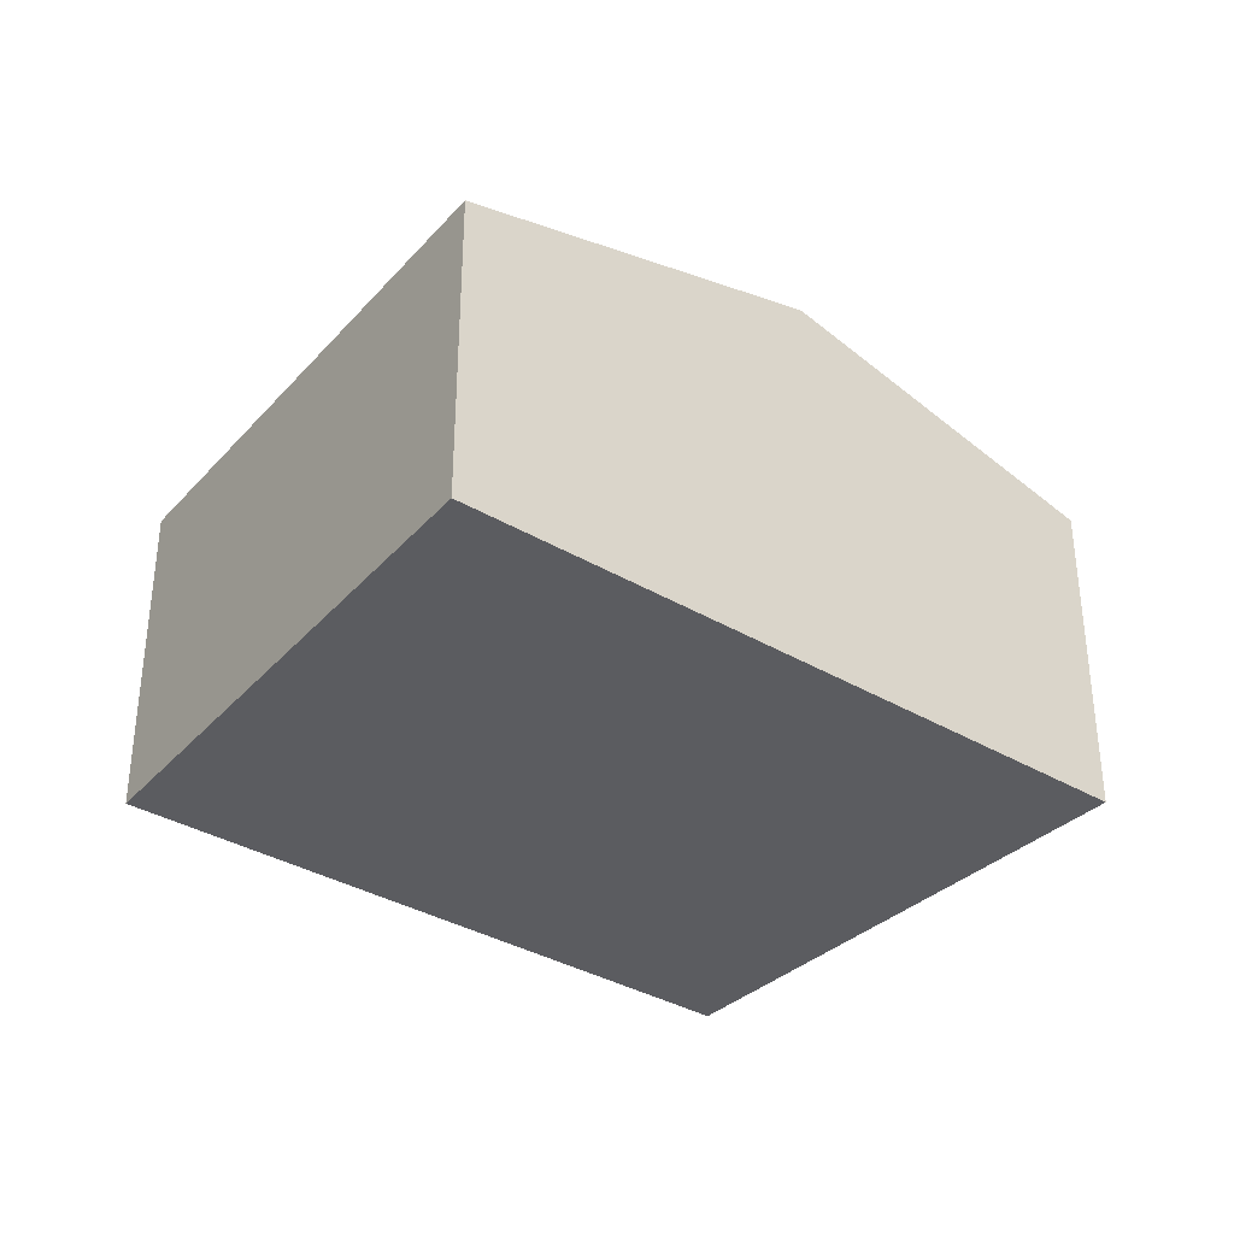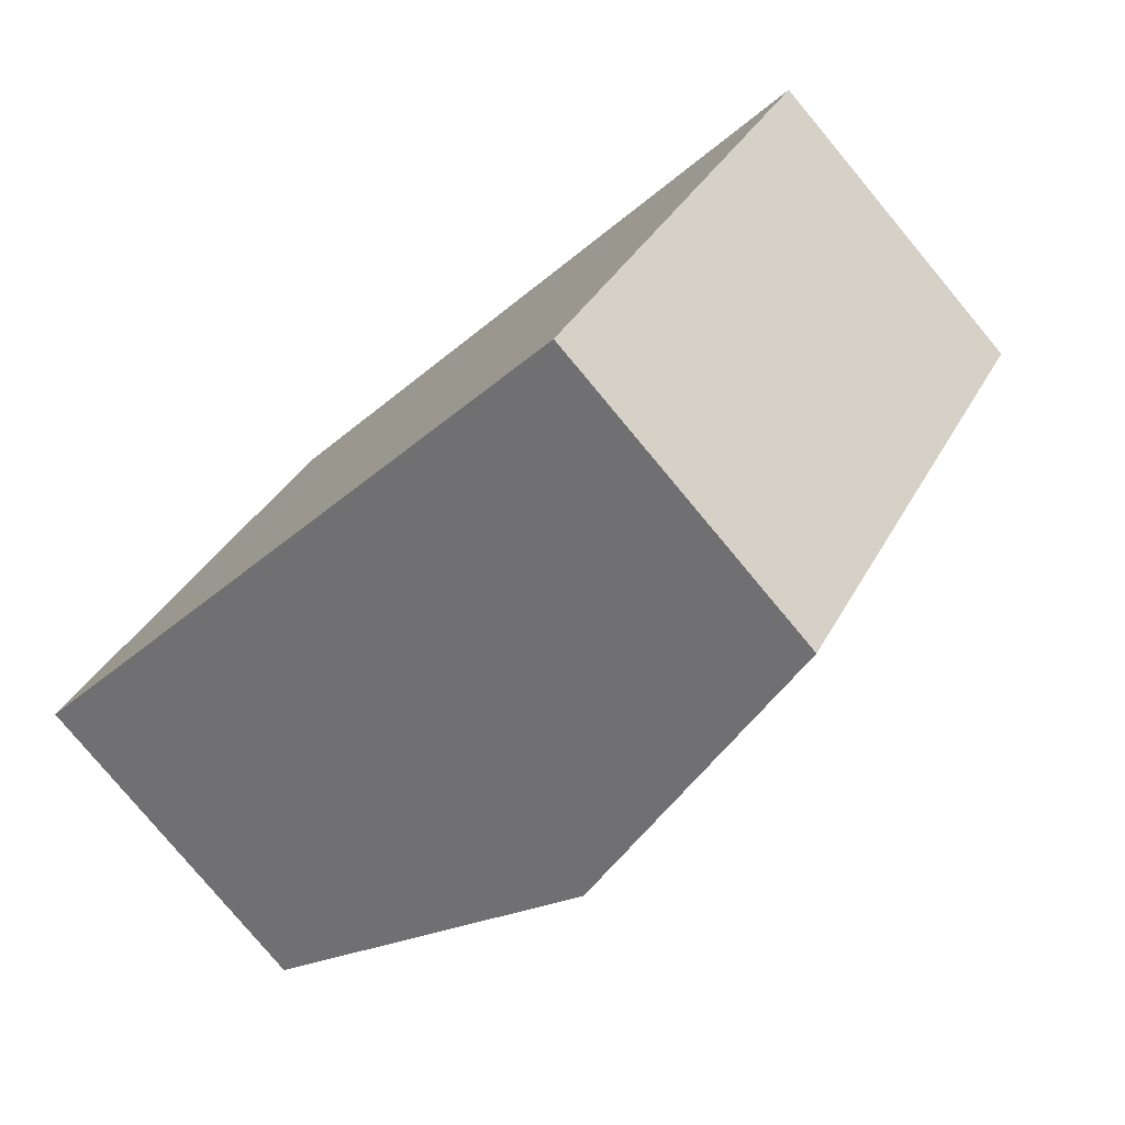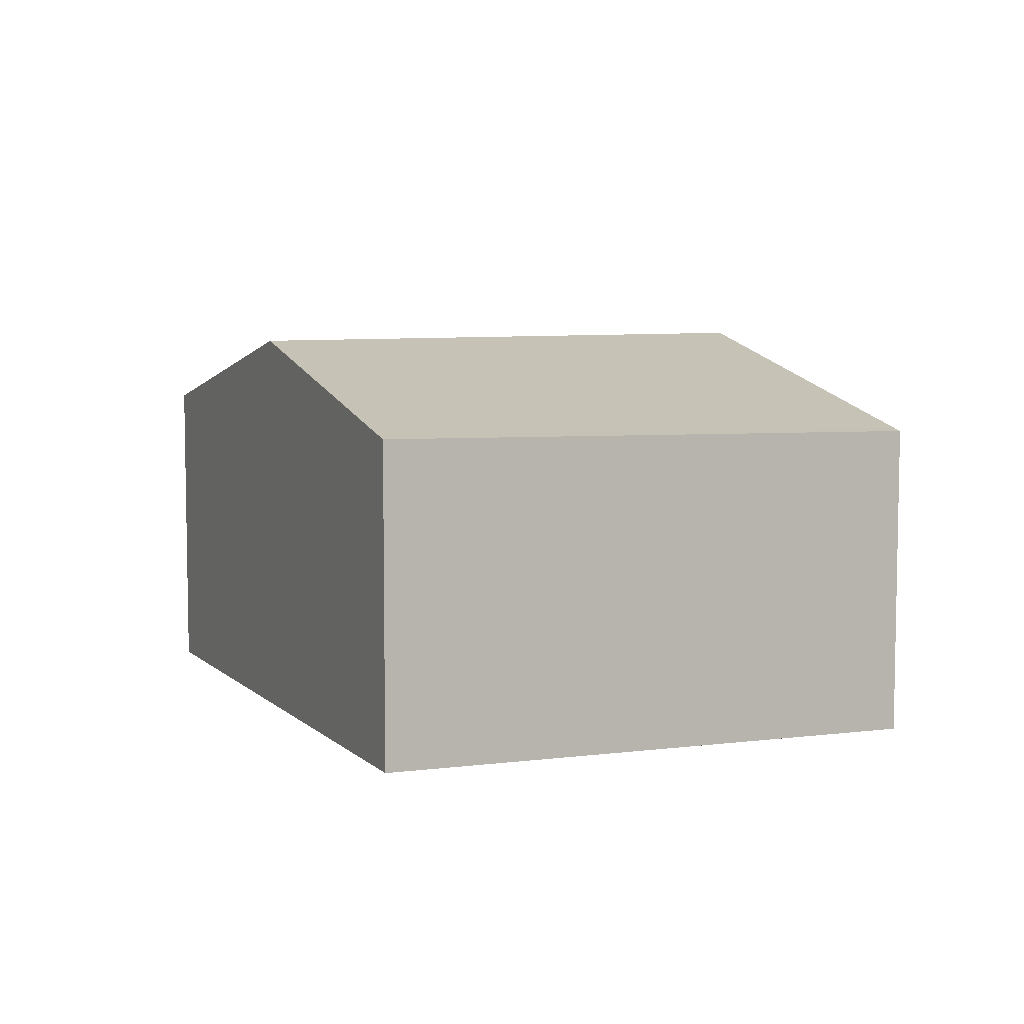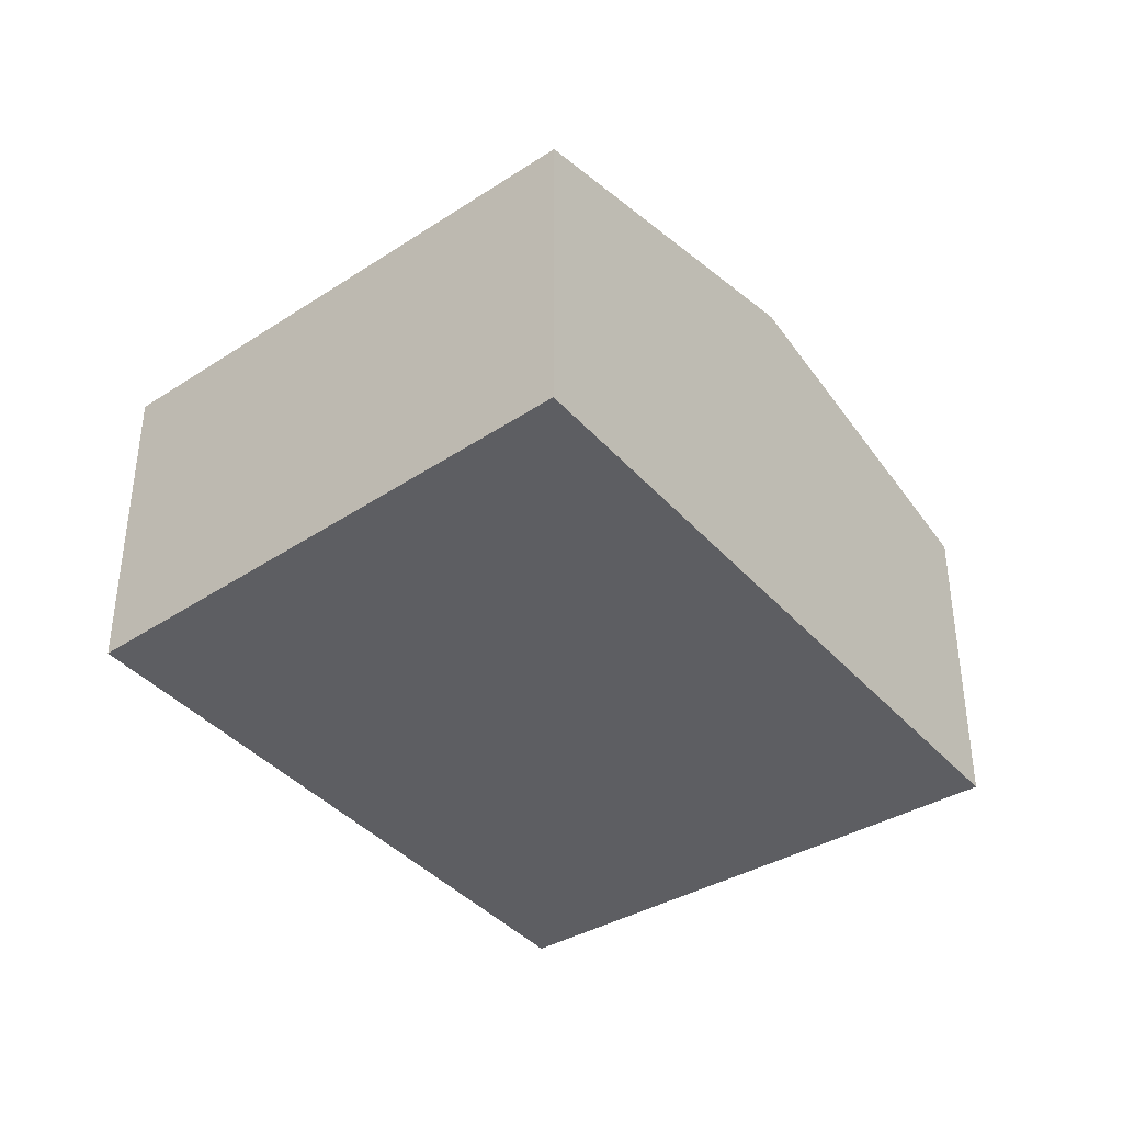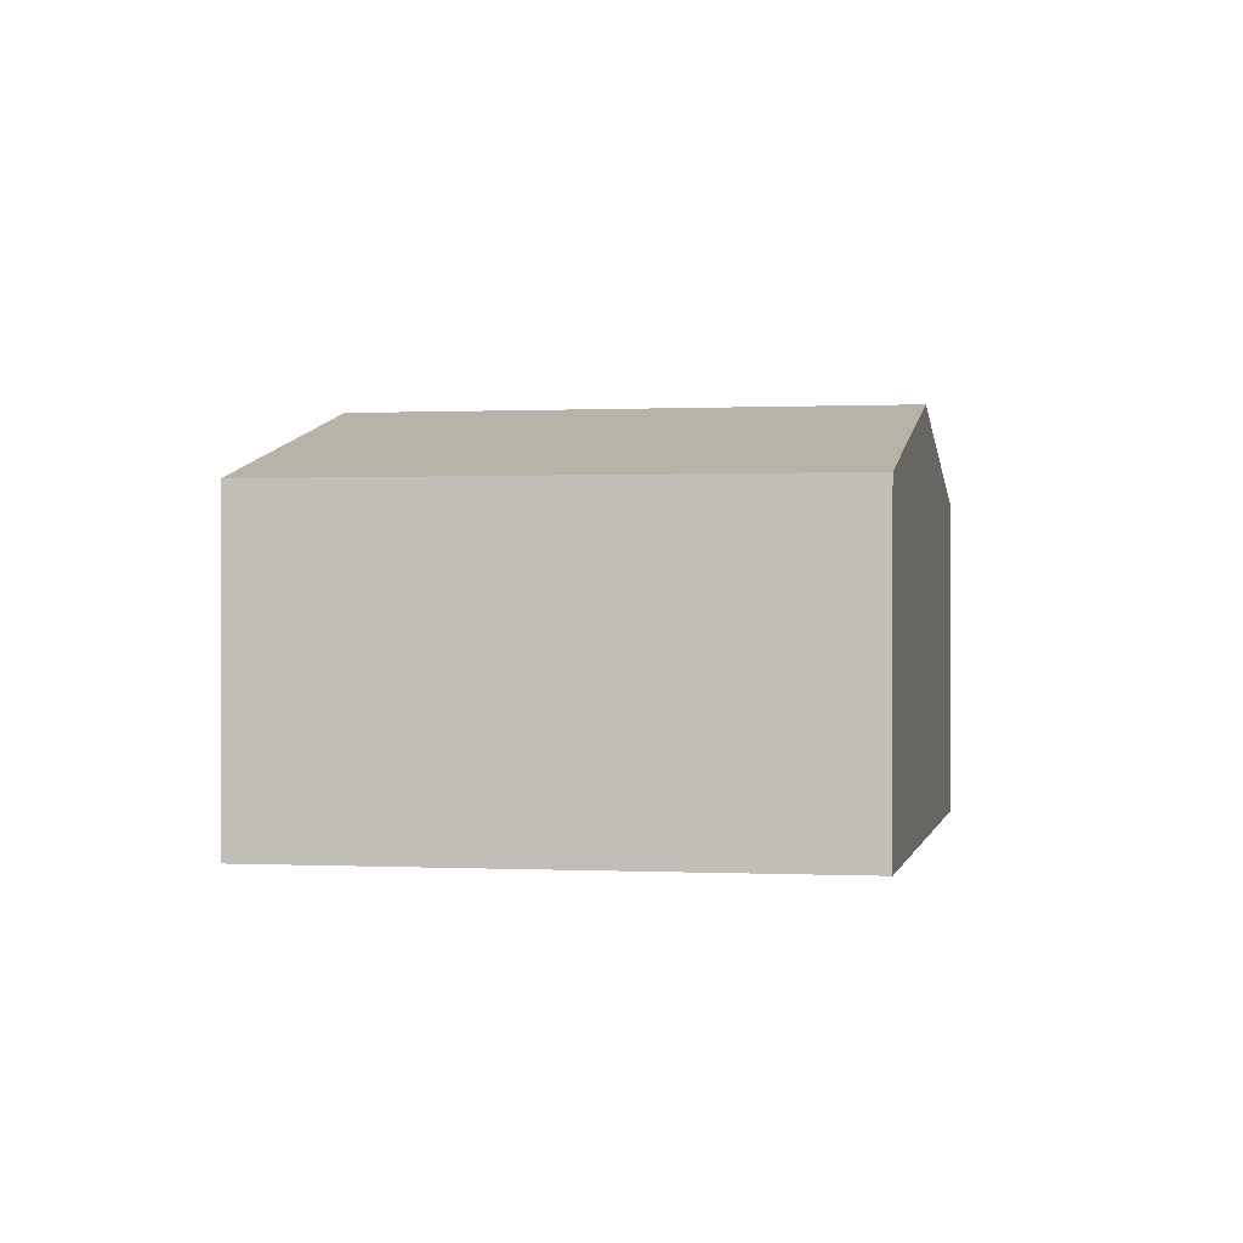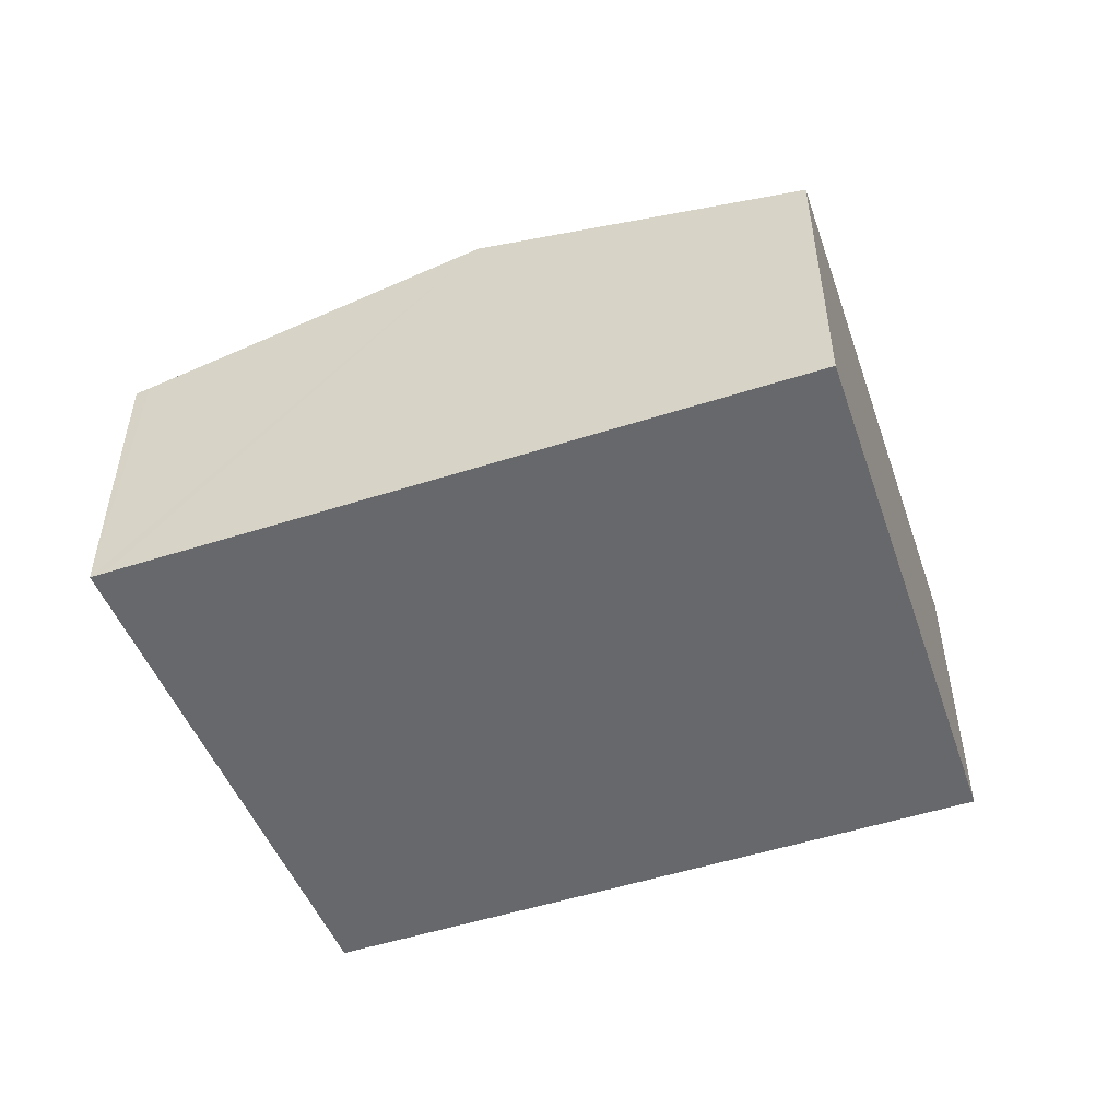
<metadata>
{"format":"obj","ext":"obj","renderer":"f3d","projection":"perspective","resolution":1024,"background":"white","views":[{"elev":-34.9,"azim":-8.4,"up":"+Y"},{"elev":-79.1,"azim":39.8,"up":"+Z"},{"elev":6.9,"azim":-83.8,"up":"+Y"},{"elev":-39.2,"azim":-23.4,"up":"+Y"},{"elev":0.2,"azim":131.1,"up":"+Y"},{"elev":-52.4,"azim":49.1,"up":"+Y"}]}
</metadata>
<code>
v  3.616 1.935 -2.107
v  3.497 2.421 1.855
v  5.321 1.935 0.8
v  1.795 2.421 -1.046
v  1.587 1.911 2.961
v  0.89 1.911 1.773
v  1.509 1.891 3.006
v  0 1.941 1.189e-16
v  1.509 -1.841e-16 3.006
v  1.587 -1.813e-16 2.961
v  3.497 -1.136e-16 1.855
v  5.321 -4.899e-17 0.8
v  3.616 1.29e-16 -2.107
v  1.795 6.405e-17 -1.046
v  0 0 0
v  0.89 -1.086e-16 1.773
g defaultobject
f 1 2 3
f 2 1 4
f 5 6 7
f 6 5 8
f 8 5 2
f 8 2 4
f 9 5 7
f 5 9 2
f 2 9 10
f 2 10 11
f 2 11 3
f 3 11 12
f 12 1 3
f 1 12 13
f 13 4 1
f 4 13 8
f 8 13 14
f 8 14 15
f 15 6 8
f 6 15 16
f 6 16 7
f 7 16 9
f 11 13 12
f 13 11 10
f 13 10 14
f 14 10 15
f 15 10 9
f 15 9 16

</code>
